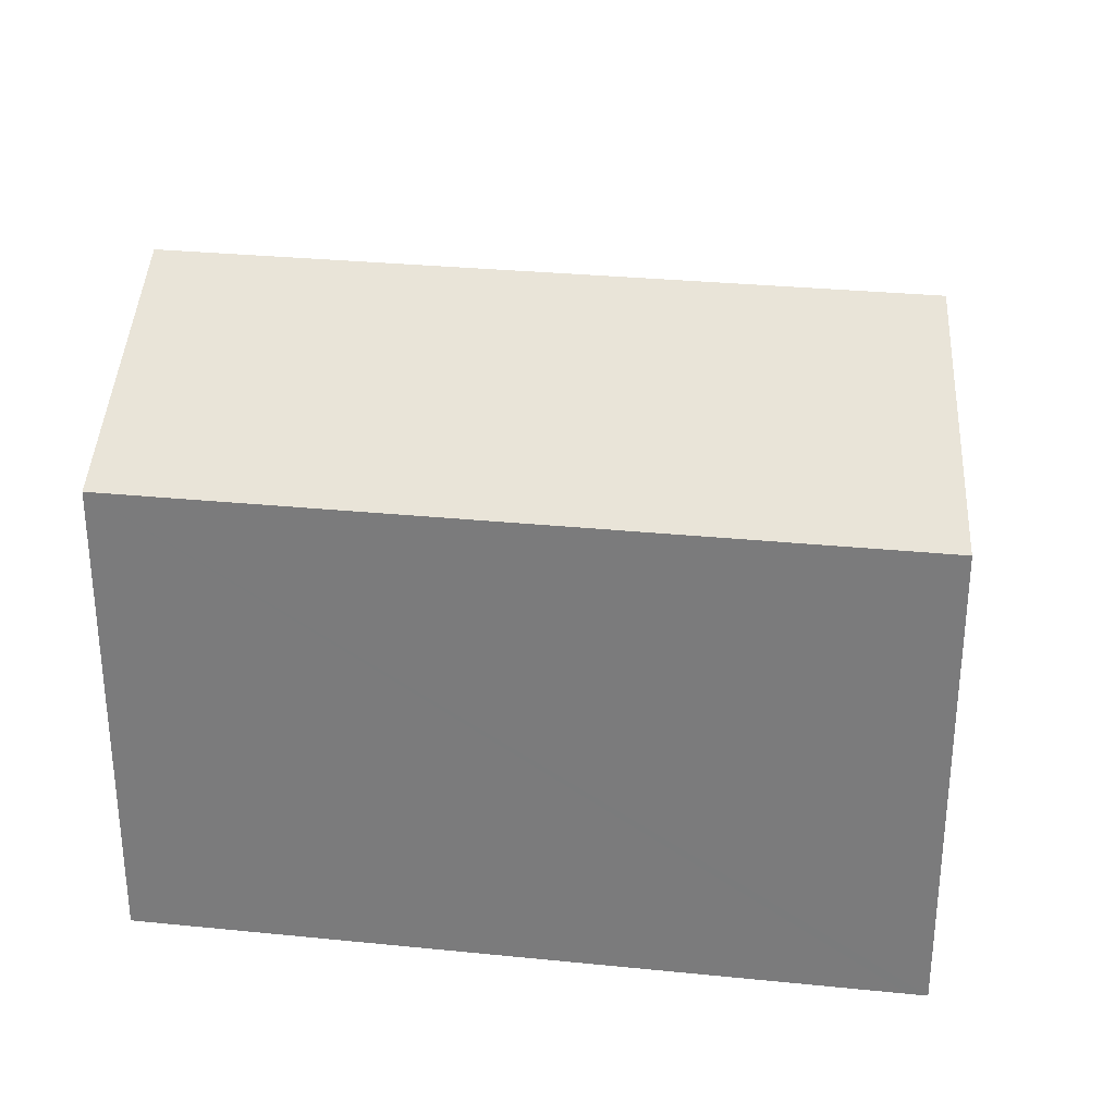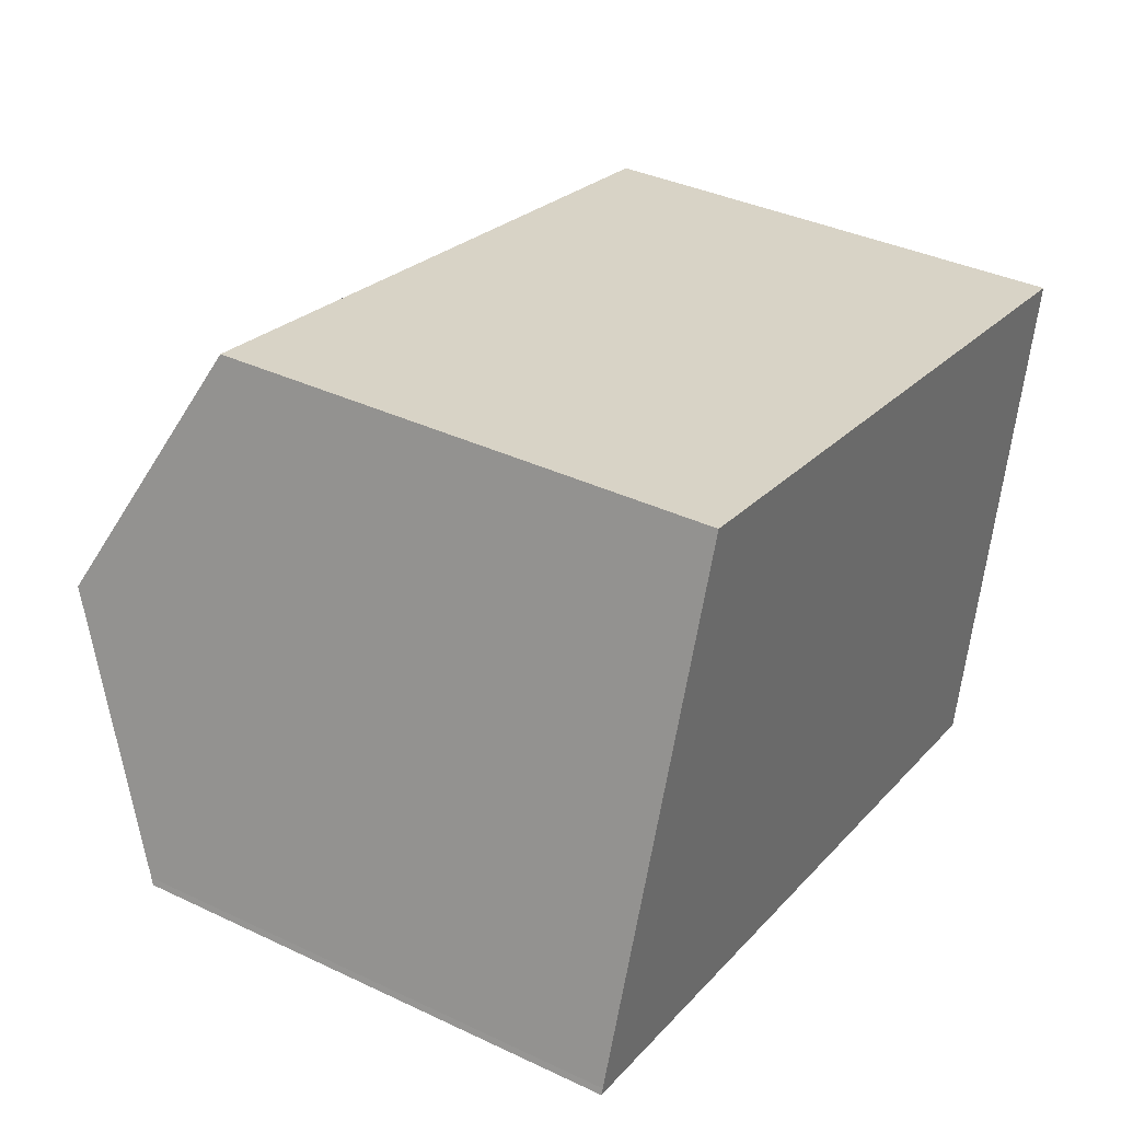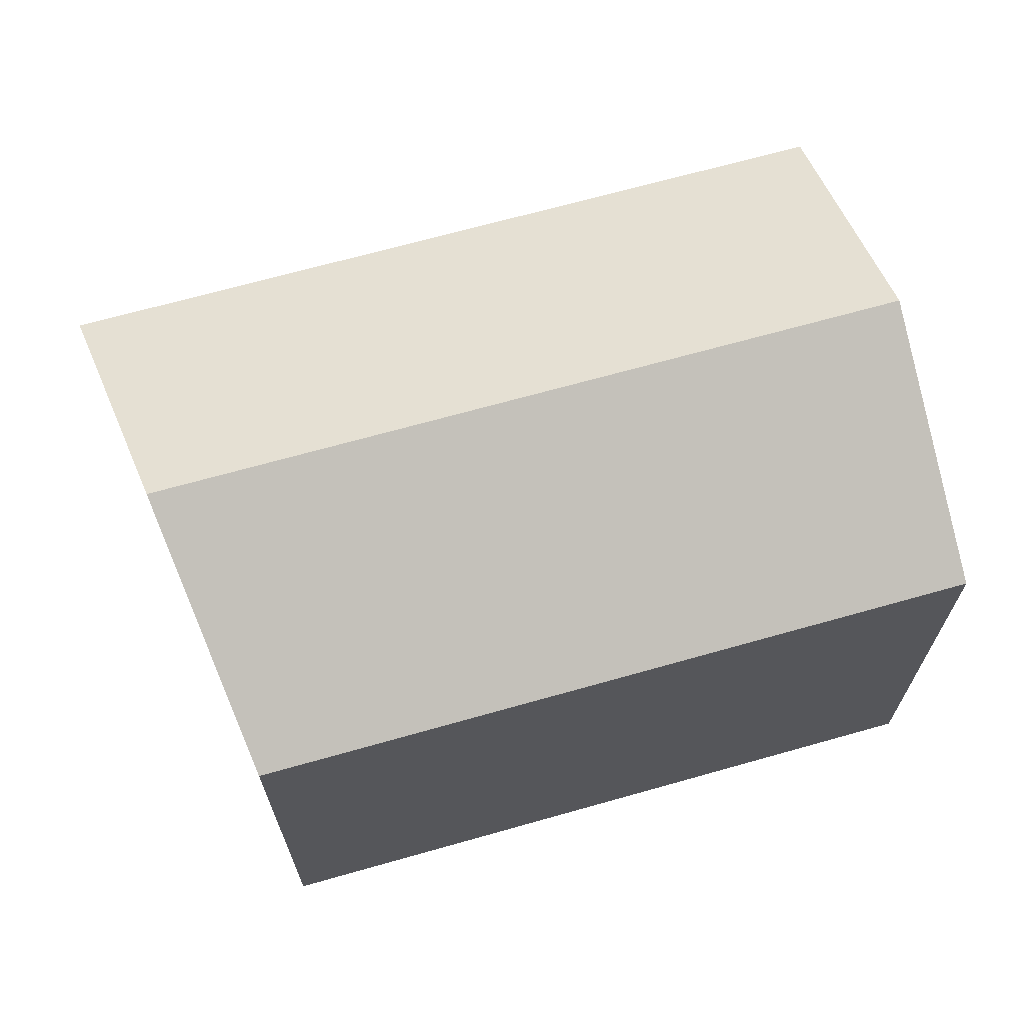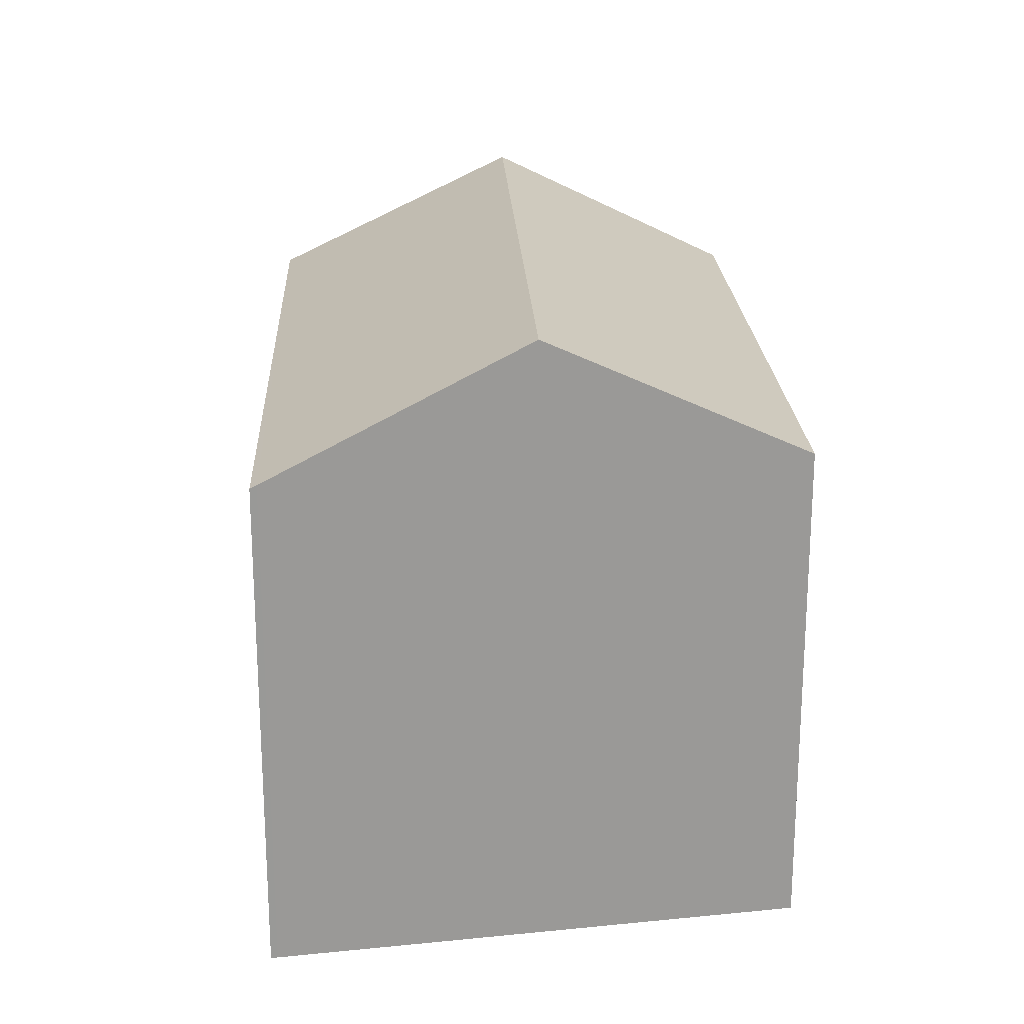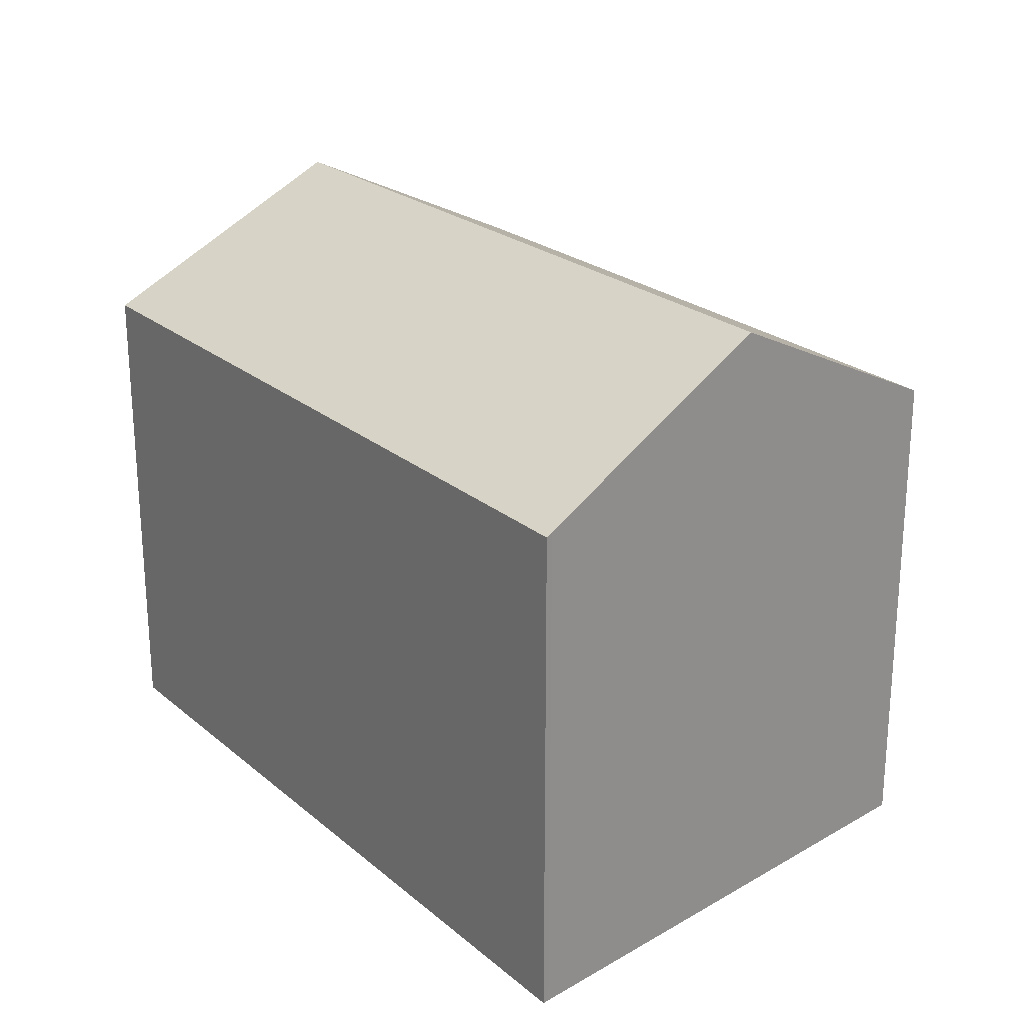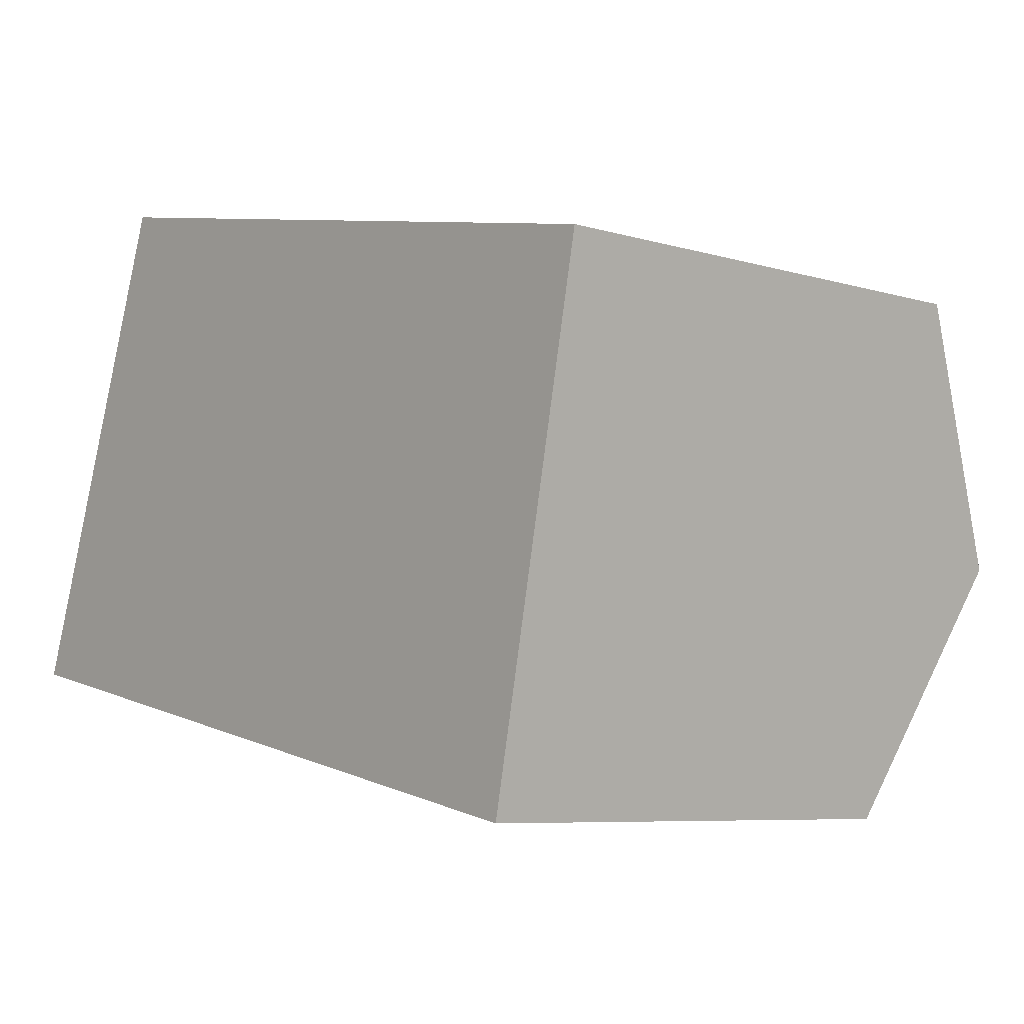
<metadata>
{"format":"obj","ext":"obj","renderer":"f3d","projection":"perspective","resolution":1024,"background":"white","views":[{"elev":30.3,"azim":-160.1,"up":"+Y"},{"elev":37.4,"azim":-58.8,"up":"+Z"},{"elev":68.1,"azim":-4.2,"up":"+Y"},{"elev":21.4,"azim":-81.1,"up":"+Y"},{"elev":23.7,"azim":-114.7,"up":"+Y"},{"elev":-7.1,"azim":49.3,"up":"+Z"}]}
</metadata>
<code>
v  19.07 14.16 2.218
v  3.957 11.28 11.46
v  20.27 11.28 8.101
v  3.53 11.9 10.22
v  1.98 14.16 5.727
v  0.053 11.35 0.143
v  0.43 11.28 -0.088
v  0 11.28 6.905e-16
v  17.87 11.28 -3.669
v  1.089 12.86 3.143
v  0.053 -8.756e-18 0.143
v  0 0 0
v  3.957 -7.015e-16 11.46
v  1.98 -3.507e-16 5.727
v  1.089 -1.925e-16 3.143
v  3.53 -6.257e-16 10.22
v  20.27 -4.96e-16 8.101
v  17.87 2.247e-16 -3.669
v  19.07 -1.358e-16 2.218
v  0.43 5.388e-18 -0.088
g defaultobject
f 1 2 3
f 2 1 4
f 4 1 5
f 6 7 8
f 7 6 9
f 9 6 10
f 9 10 1
f 1 10 5
f 8 11 6
f 11 8 12
f 11 10 6
f 10 11 5
f 5 11 4
f 4 11 2
f 2 11 13
f 13 11 14
f 14 11 15
f 13 14 16
f 2 17 3
f 17 2 13
f 17 1 3
f 1 17 9
f 9 17 18
f 18 17 19
f 7 12 8
f 12 7 9
f 12 9 20
f 20 9 18
f 13 19 17
f 19 13 16
f 19 16 14
f 19 14 18
f 18 14 15
f 18 15 11
f 18 11 20
f 20 11 12

</code>
